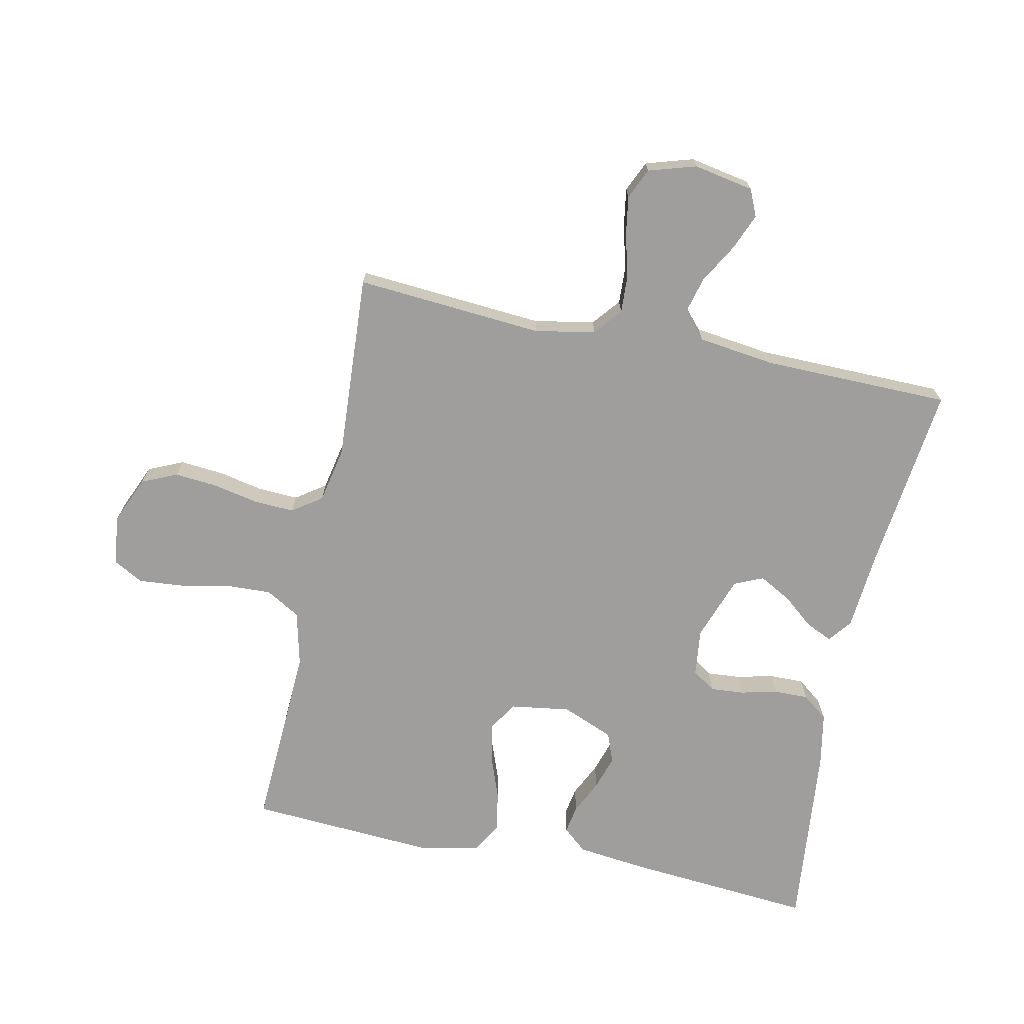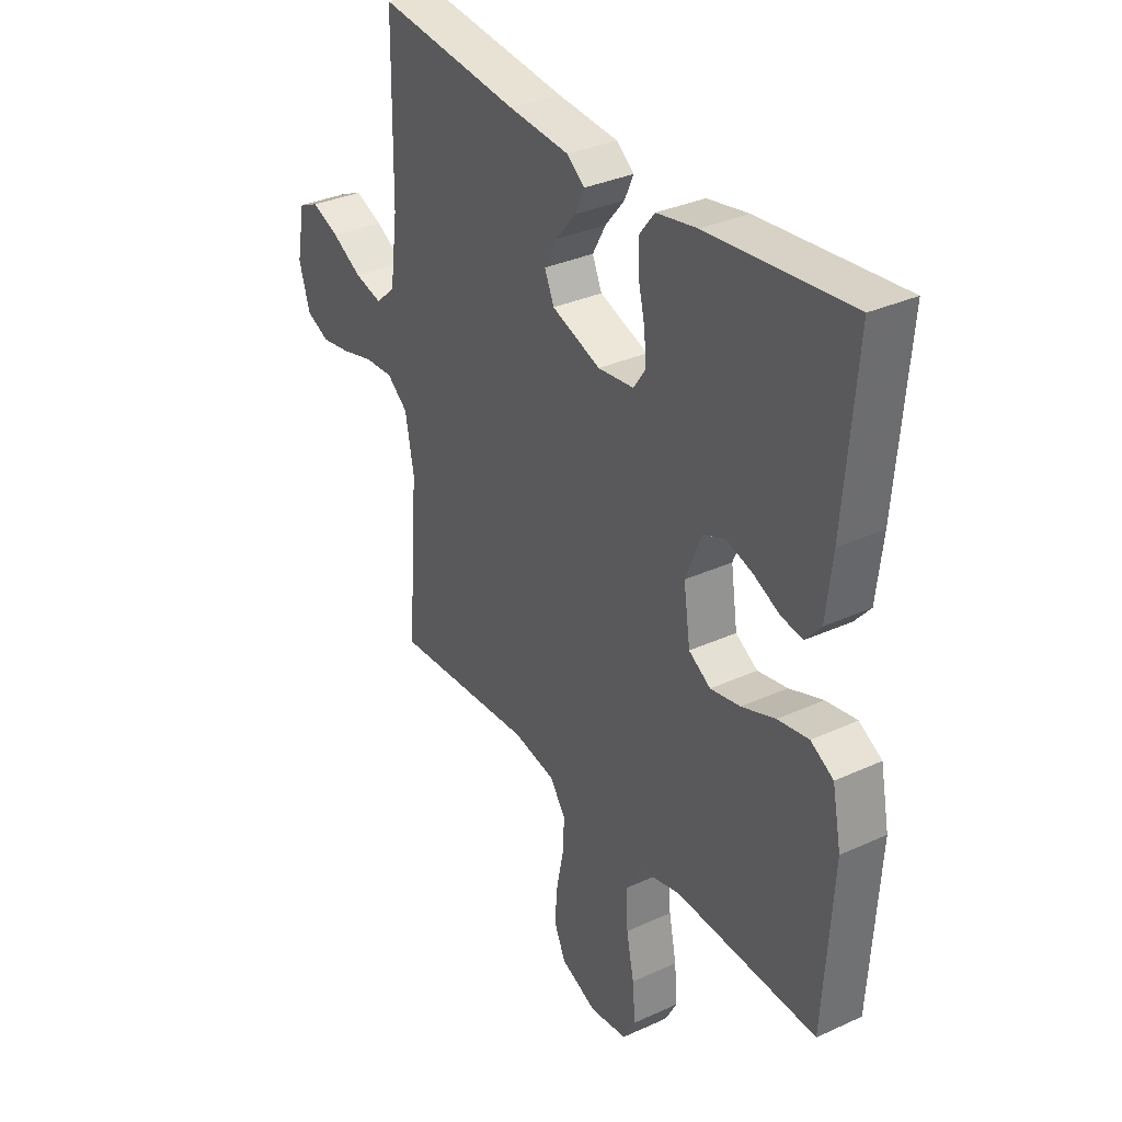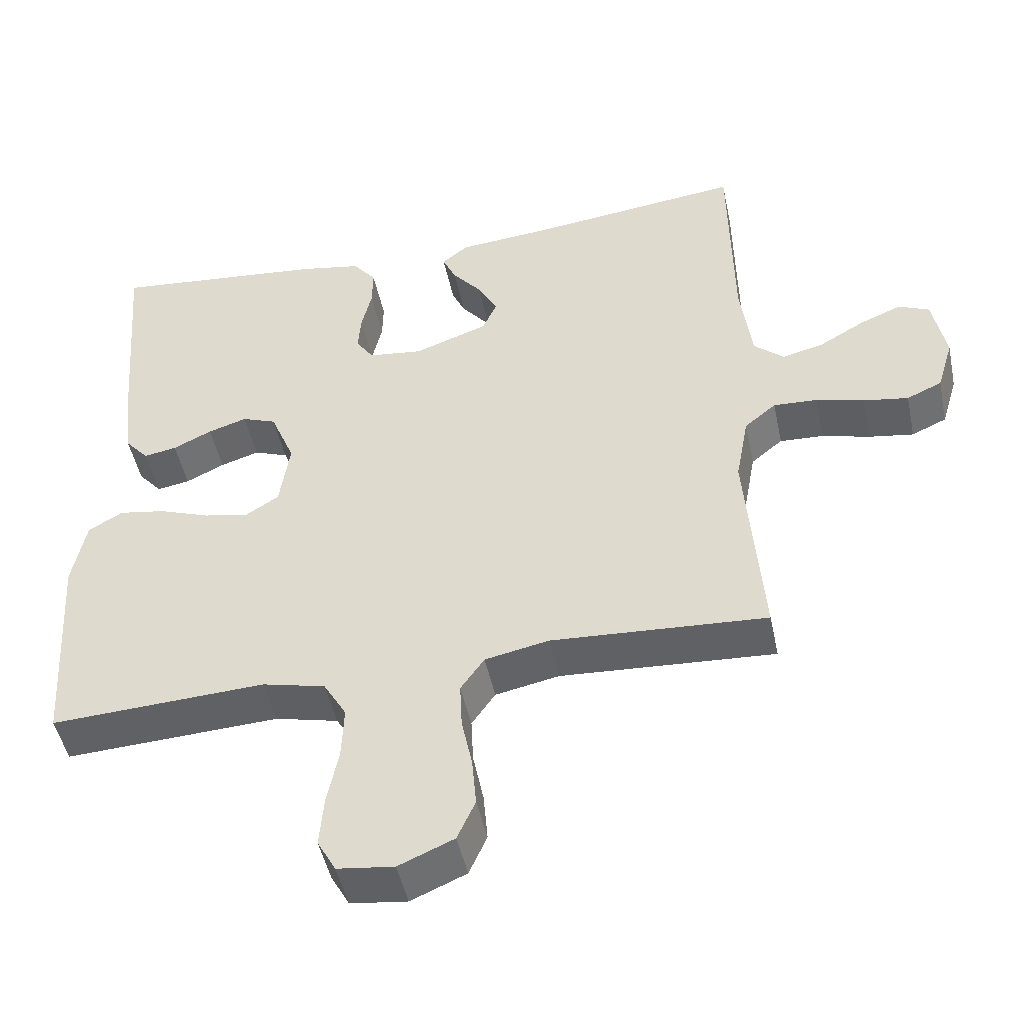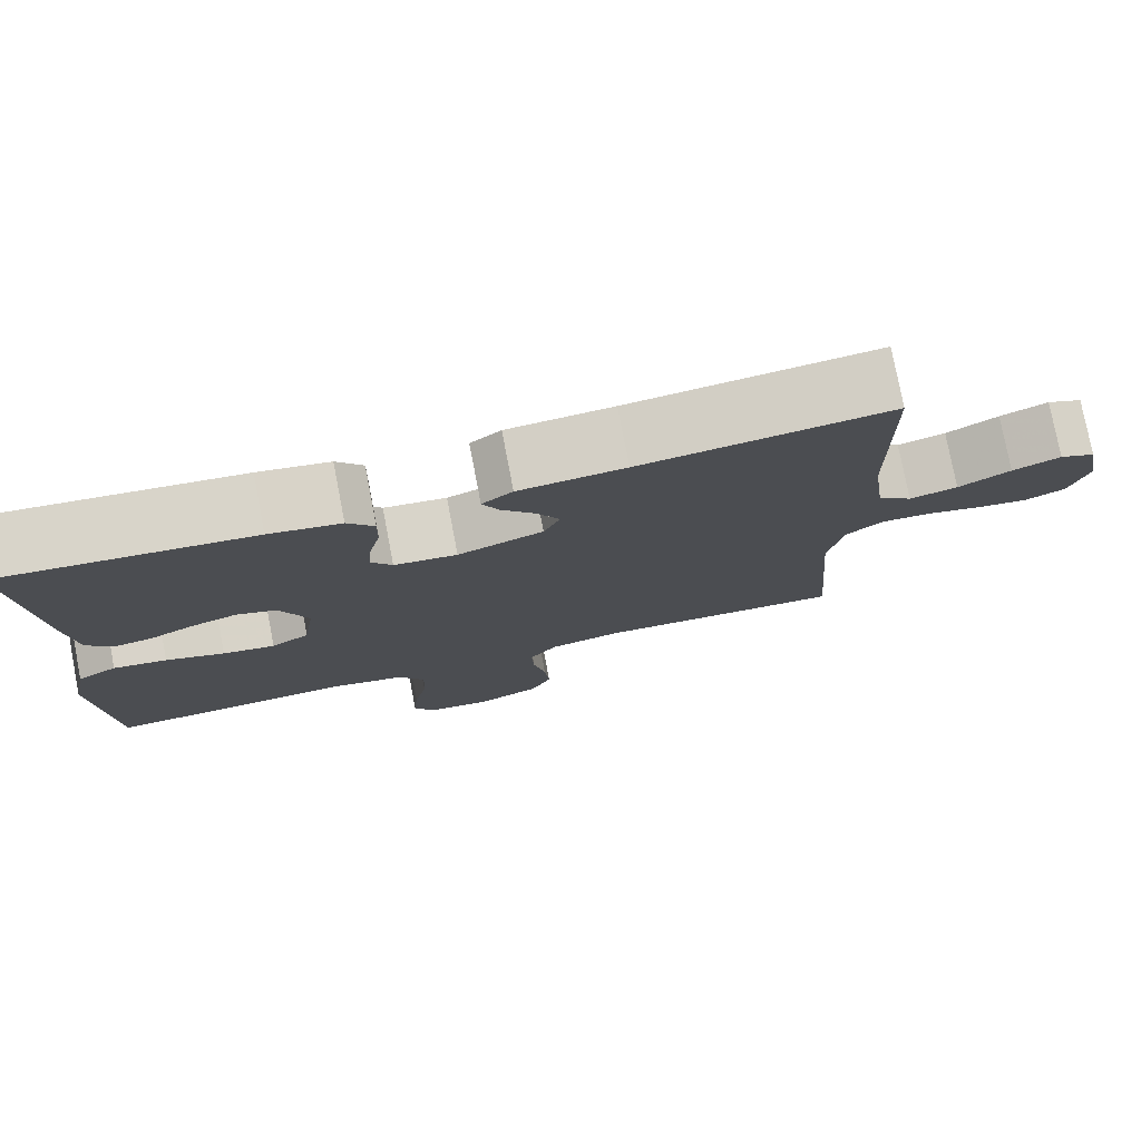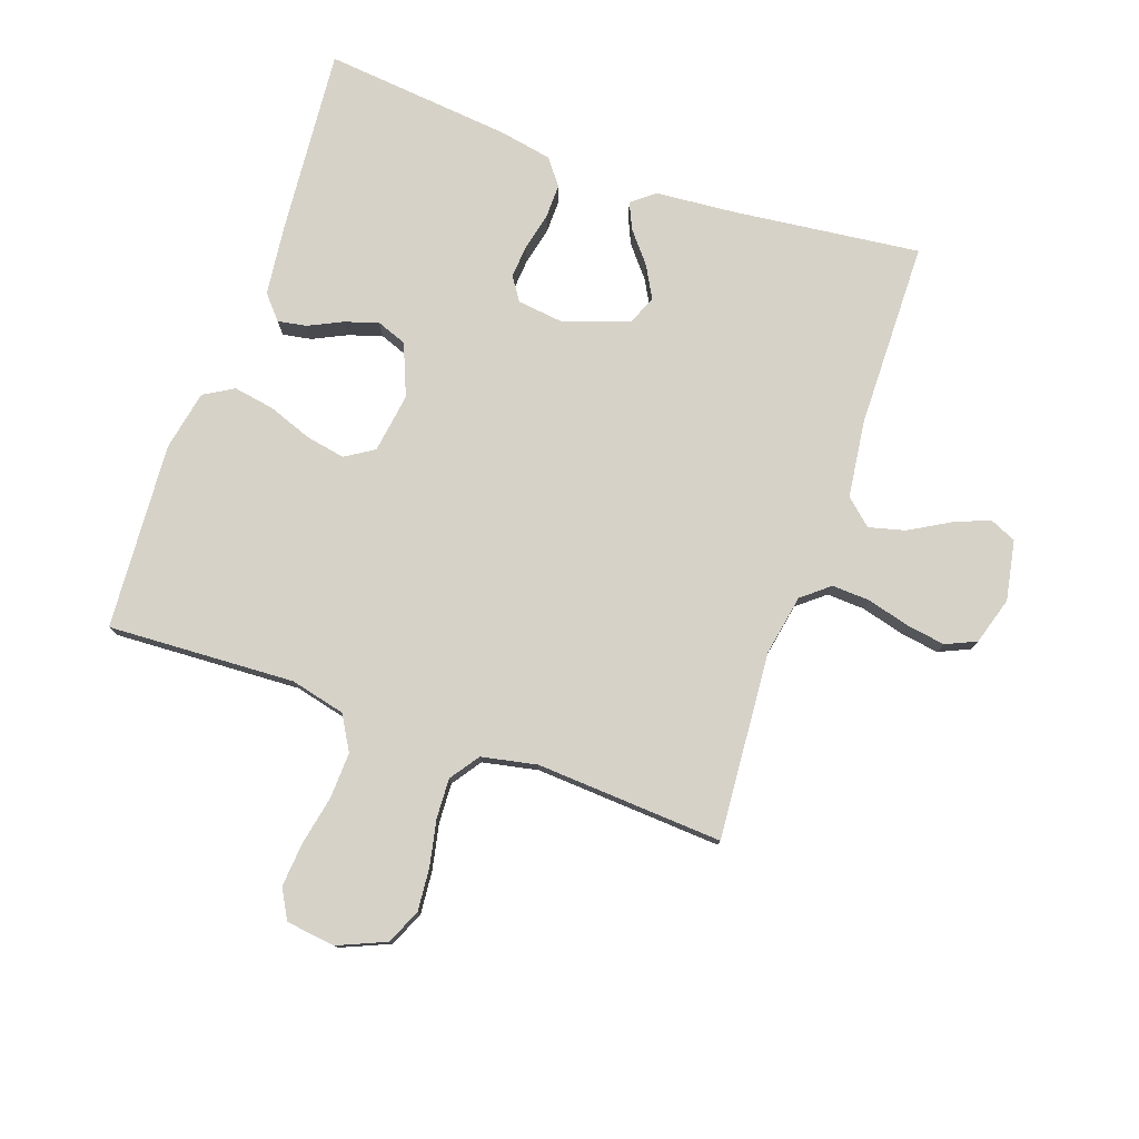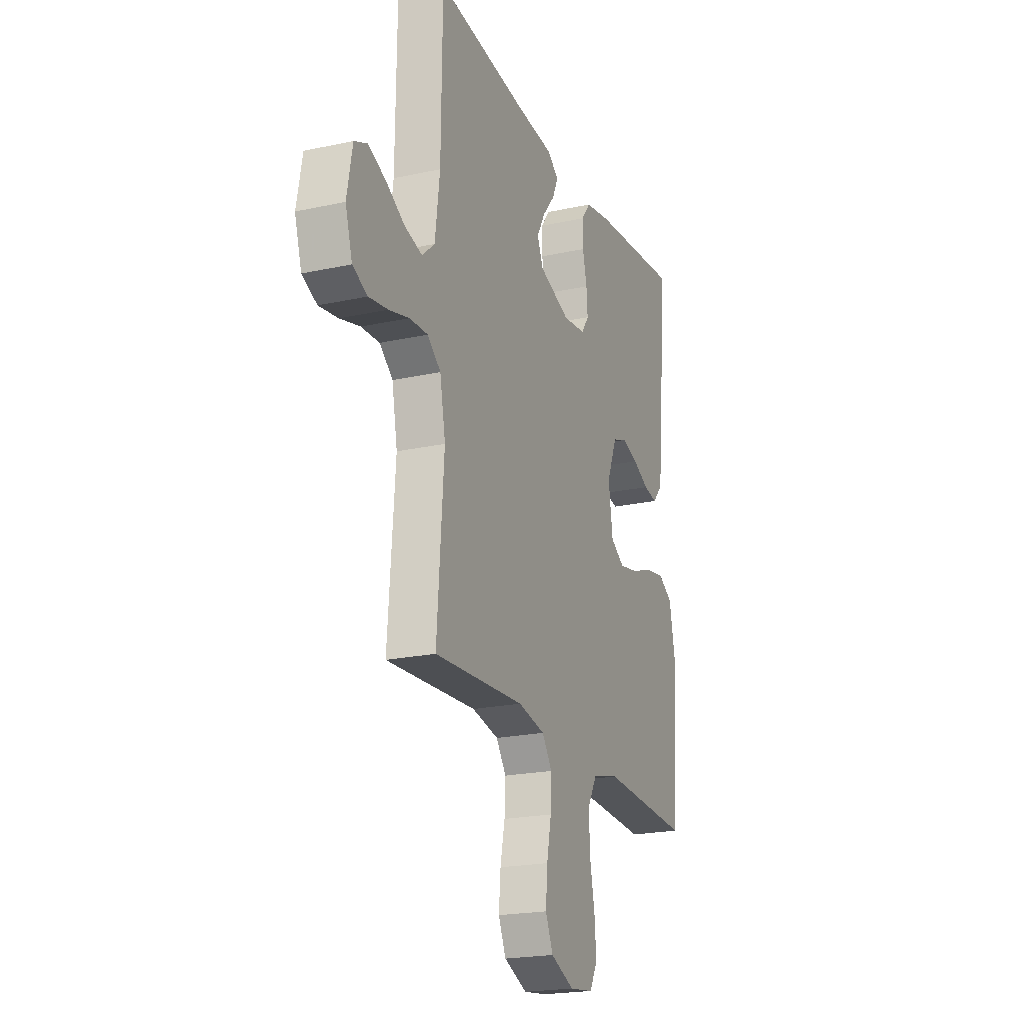
<metadata>
{"format":"obj","ext":"obj","renderer":"f3d","projection":"perspective","resolution":1024,"background":"white","views":[{"elev":-70.9,"azim":-101.8,"up":"+Y"},{"elev":33.2,"azim":57.8,"up":"+Z"},{"elev":-48.0,"azim":-168.2,"up":"+Z"},{"elev":77.8,"azim":169.1,"up":"+Z"},{"elev":78.2,"azim":-160.7,"up":"+Y"},{"elev":-21.2,"azim":-68.7,"up":"+Z"}]}
</metadata>
<code>
v -0.5 0.07 0.5
v -0.2 0.07 0.465
v -0.072 0.07 0.454
v -0.035 0.07 0.425
v -0.054 0.07 0.383
v -0.095 0.07 0.333
v -0.123 0.07 0.282
v -0.103 0.07 0.236
v 0 0.07 0.199
v 0.076 0.07 0.208
v 0.101 0.07 0.245
v 0.097 0.07 0.298
v 0.083 0.07 0.358
v 0.082 0.07 0.413
v 0.114 0.07 0.454
v 0.2 0.07 0.47
v 0.5 0.07 0.5
v 0.475 0.07 0.2
v 0.462 0.07 0.088
v 0.429 0.07 0.05
v 0.383 0.07 0.058
v 0.329 0.07 0.084
v 0.275 0.07 0.101
v 0.227 0.07 0.083
v 0.193 0.07 0
v 0.207 0.07 -0.096
v 0.253 0.07 -0.125
v 0.316 0.07 -0.113
v 0.387 0.07 -0.087
v 0.452 0.07 -0.076
v 0.5 0.07 -0.104
v 0.519 0.07 -0.2
v 0.5 0.07 -0.5
v 0.2 0.07 -0.485
v 0.112 0.07 -0.506
v 0.08 0.07 -0.561
v 0.083 0.07 -0.635
v 0.099 0.07 -0.714
v 0.105 0.07 -0.785
v 0.079 0.07 -0.832
v 0 0.07 -0.842
v -0.077 0.07 -0.809
v -0.102 0.07 -0.753
v -0.096 0.07 -0.684
v -0.081 0.07 -0.611
v -0.078 0.07 -0.547
v -0.111 0.07 -0.5
v -0.2 0.07 -0.482
v -0.5 0.07 -0.5
v -0.477 0.07 -0.2
v -0.495 0.07 -0.103
v -0.539 0.07 -0.067
v -0.6 0.07 -0.07
v -0.667 0.07 -0.088
v -0.73 0.07 -0.098
v -0.779 0.07 -0.076
v -0.802 0.07 0
v -0.784 0.07 0.096
v -0.741 0.07 0.115
v -0.683 0.07 0.091
v -0.62 0.07 0.055
v -0.562 0.07 0.04
v -0.52 0.07 0.077
v -0.504 0.07 0.2
v -0.5 0 0.5
v -0.2 0 0.465
v -0.072 0 0.454
v -0.035 0 0.425
v -0.054 0 0.383
v -0.095 0 0.333
v -0.123 0 0.282
v -0.103 0 0.236
v 0 0 0.199
v 0.076 0 0.208
v 0.101 0 0.245
v 0.097 0 0.298
v 0.083 0 0.358
v 0.082 0 0.413
v 0.114 0 0.454
v 0.2 0 0.47
v 0.5 0 0.5
v 0.475 0 0.2
v 0.462 0 0.088
v 0.429 0 0.05
v 0.383 0 0.058
v 0.329 0 0.084
v 0.275 0 0.101
v 0.227 0 0.083
v 0.193 0 0
v 0.207 0 -0.096
v 0.253 0 -0.125
v 0.316 0 -0.113
v 0.387 0 -0.087
v 0.452 0 -0.076
v 0.5 0 -0.104
v 0.519 0 -0.2
v 0.5 0 -0.5
v 0.2 0 -0.485
v 0.112 0 -0.506
v 0.08 0 -0.561
v 0.083 0 -0.635
v 0.099 0 -0.714
v 0.105 0 -0.785
v 0.079 0 -0.832
v 0 0 -0.842
v -0.077 0 -0.809
v -0.102 0 -0.753
v -0.096 0 -0.684
v -0.081 0 -0.611
v -0.078 0 -0.547
v -0.111 0 -0.5
v -0.2 0 -0.482
v -0.5 0 -0.5
v -0.477 0 -0.2
v -0.495 0 -0.103
v -0.539 0 -0.067
v -0.6 0 -0.07
v -0.667 0 -0.088
v -0.73 0 -0.098
v -0.779 0 -0.076
v -0.802 0 0
v -0.784 0 0.096
v -0.741 0 0.115
v -0.683 0 0.091
v -0.62 0 0.055
v -0.562 0 0.04
v -0.52 0 0.077
v -0.504 0 0.2
f 59 60 61
f 58 59 61
f 57 58 61
f 56 57 61
f 55 56 61
f 54 55 61
f 53 54 61
f 52 53 61 62
f 51 52 62 63
f 48 49 50
f 51 63 64
f 50 51 64
f 48 50 64
f 47 48 64
f 43 44 45
f 42 43 45
f 41 42 45
f 40 41 45
f 39 40 45
f 38 39 45
f 37 38 45
f 36 37 45 46
f 64 1 2
f 47 64 2
f 46 47 2
f 36 46 2
f 35 36 2
f 32 33 34
f 31 32 34
f 30 31 34
f 29 30 34
f 28 29 34
f 20 21 22
f 19 20 22
f 18 19 22
f 17 18 22
f 16 17 22
f 15 16 22
f 14 15 22
f 13 14 22
f 12 13 22
f 11 12 22 23
f 10 11 23 24
f 4 5 6
f 3 4 6
f 2 3 6
f 2 6 7
f 35 2 7
f 27 28 34 35
f 26 27 35
f 25 26 35
f 9 10 24 25
f 8 9 25 35
f 7 8 35
f 125 124 123
f 125 123 122
f 125 122 121
f 125 121 120
f 125 120 119
f 125 119 118
f 125 118 117
f 126 125 117 116
f 127 126 116 115
f 114 113 112
f 128 127 115
f 128 115 114
f 128 114 112
f 128 112 111
f 109 108 107
f 109 107 106
f 109 106 105
f 109 105 104
f 109 104 103
f 109 103 102
f 109 102 101
f 110 109 101 100
f 66 65 128
f 66 128 111
f 66 111 110
f 66 110 100
f 66 100 99
f 98 97 96
f 98 96 95
f 98 95 94
f 98 94 93
f 98 93 92
f 86 85 84
f 86 84 83
f 86 83 82
f 86 82 81
f 86 81 80
f 86 80 79
f 86 79 78
f 86 78 77
f 86 77 76
f 87 86 76 75
f 88 87 75 74
f 70 69 68
f 70 68 67
f 70 67 66
f 71 70 66
f 71 66 99
f 99 98 92 91
f 99 91 90
f 99 90 89
f 89 88 74 73
f 99 89 73 72
f 99 72 71
f 1 65 66 2
f 2 66 67 3
f 3 67 68 4
f 4 68 69 5
f 5 69 70 6
f 6 70 71 7
f 7 71 72 8
f 8 72 73 9
f 9 73 74 10
f 10 74 75 11
f 11 75 76 12
f 12 76 77 13
f 13 77 78 14
f 14 78 79 15
f 15 79 80 16
f 16 80 81 17
f 17 81 82 18
f 18 82 83 19
f 19 83 84 20
f 20 84 85 21
f 21 85 86 22
f 22 86 87 23
f 23 87 88 24
f 24 88 89 25
f 25 89 90 26
f 26 90 91 27
f 27 91 92 28
f 28 92 93 29
f 29 93 94 30
f 30 94 95 31
f 31 95 96 32
f 32 96 97 33
f 33 97 98 34
f 34 98 99 35
f 35 99 100 36
f 36 100 101 37
f 37 101 102 38
f 38 102 103 39
f 39 103 104 40
f 40 104 105 41
f 41 105 106 42
f 42 106 107 43
f 43 107 108 44
f 44 108 109 45
f 45 109 110 46
f 46 110 111 47
f 47 111 112 48
f 48 112 113 49
f 49 113 114 50
f 50 114 115 51
f 51 115 116 52
f 52 116 117 53
f 53 117 118 54
f 54 118 119 55
f 55 119 120 56
f 56 120 121 57
f 57 121 122 58
f 58 122 123 59
f 59 123 124 60
f 60 124 125 61
f 61 125 126 62
f 62 126 127 63
f 63 127 128 64
f 64 128 65 1

</code>
